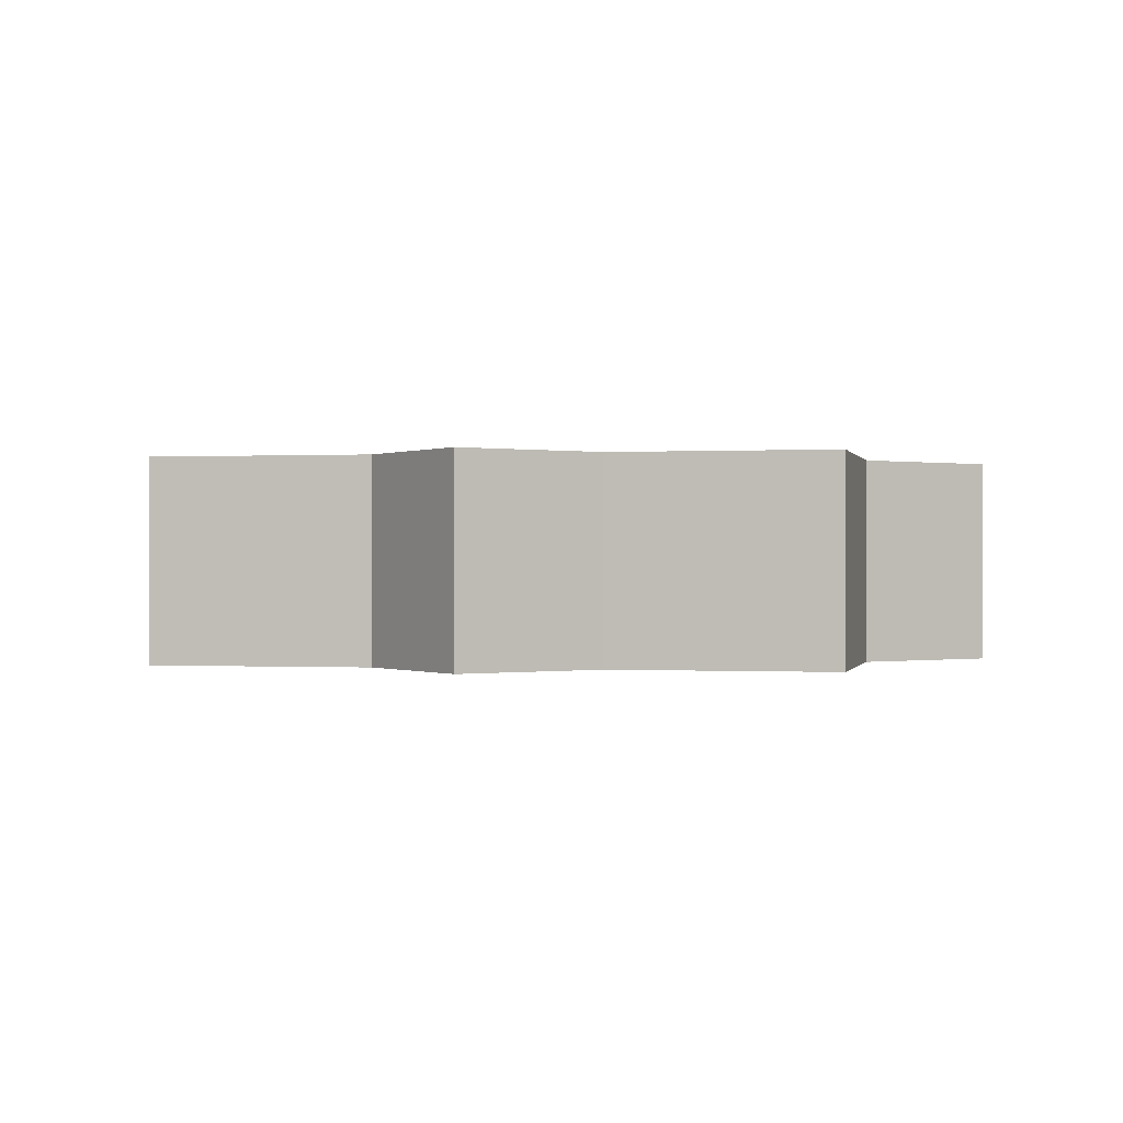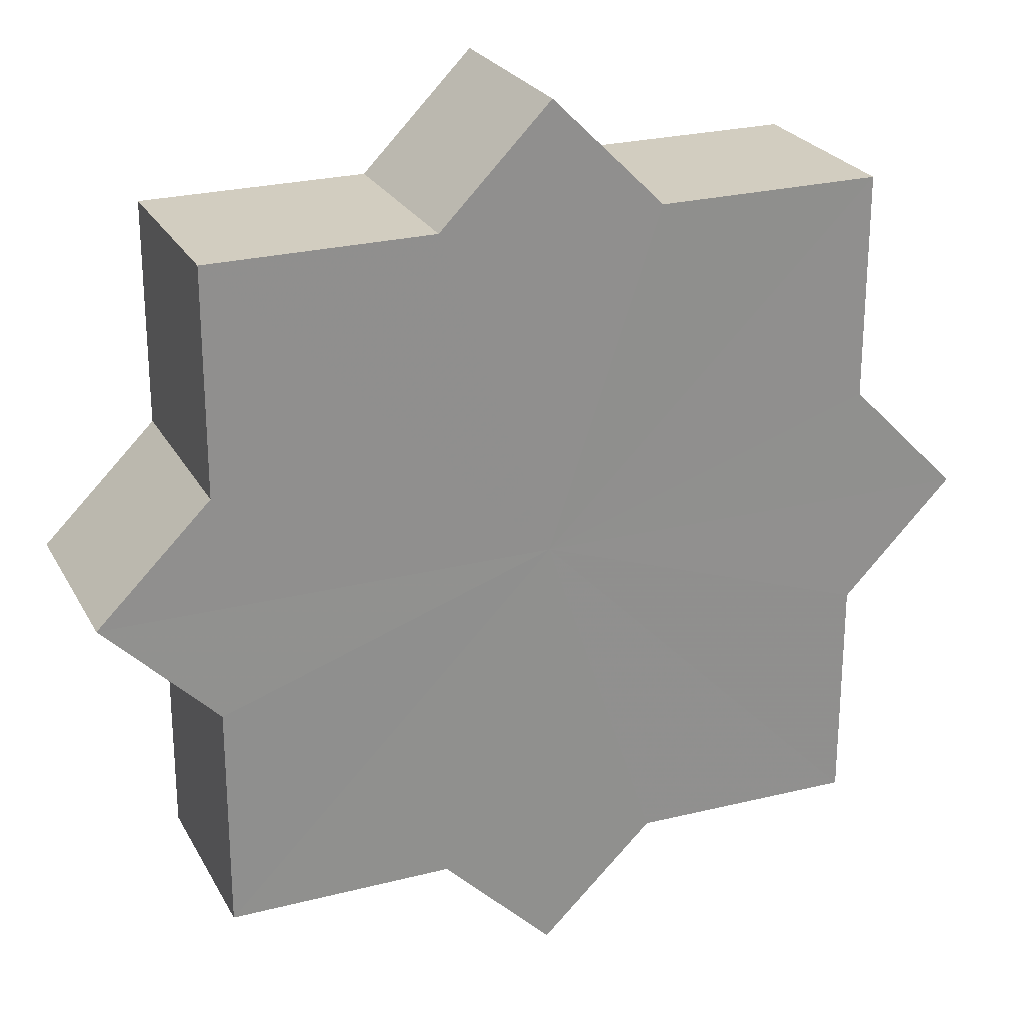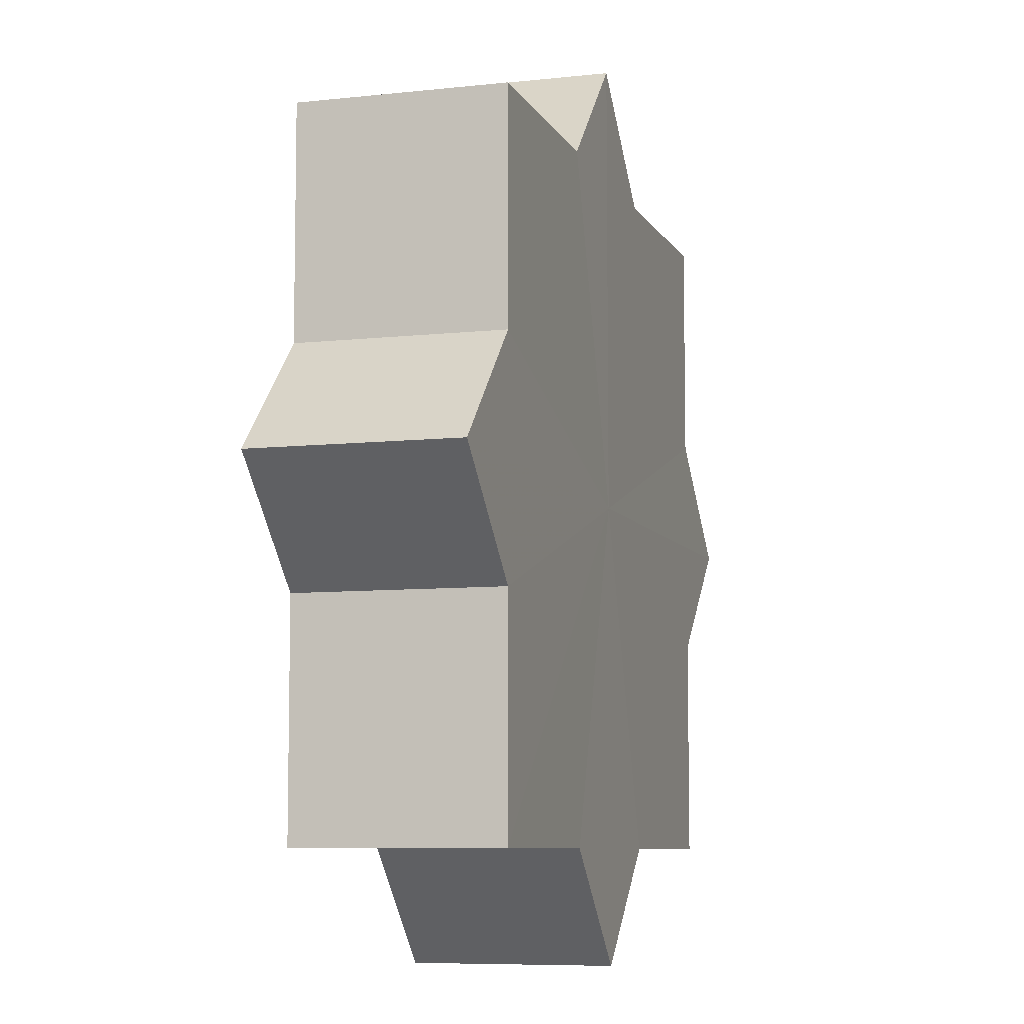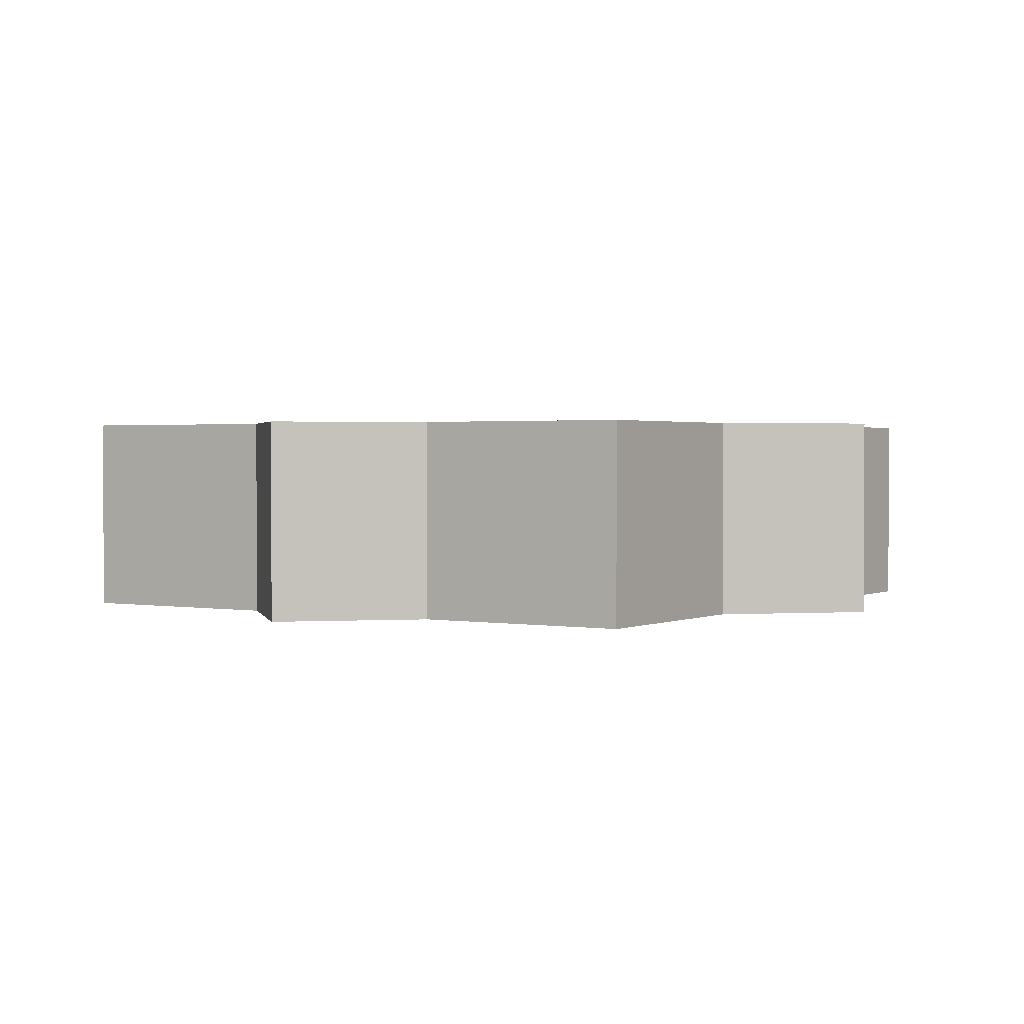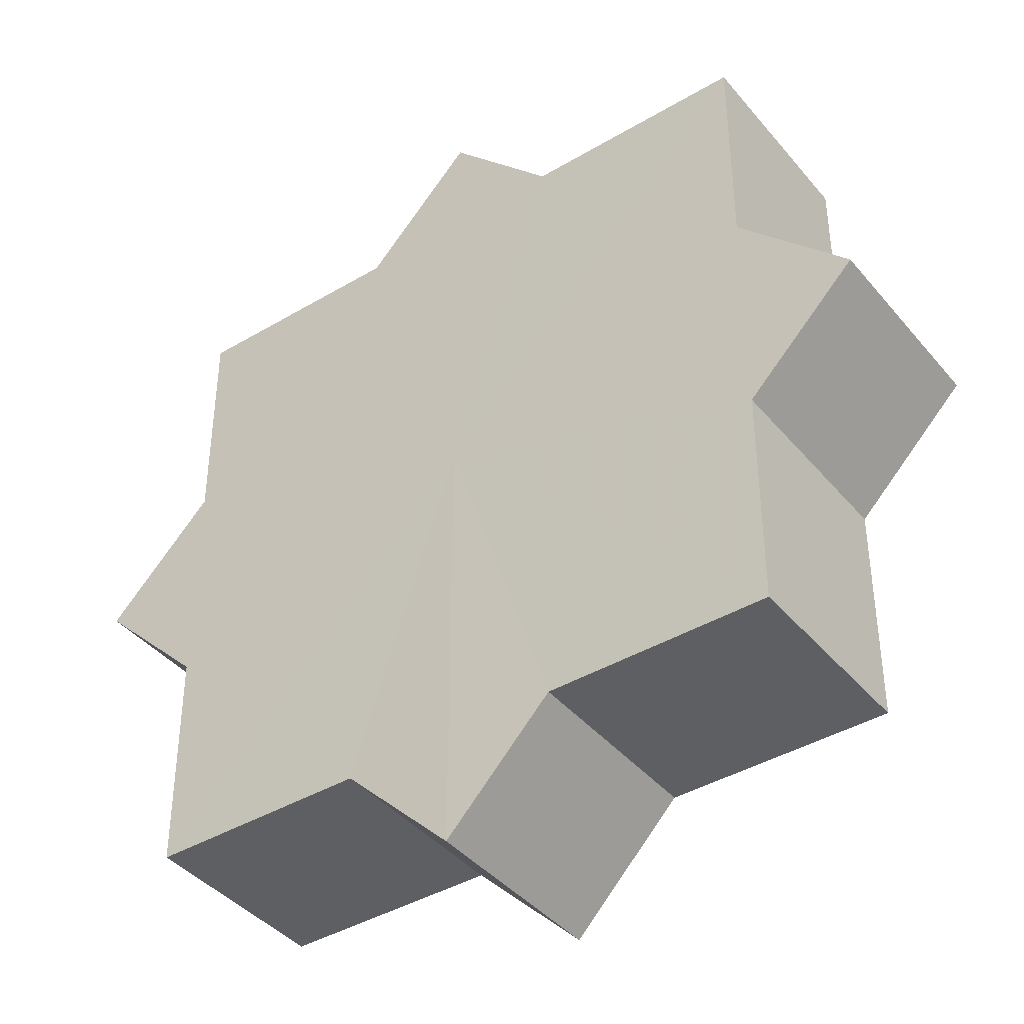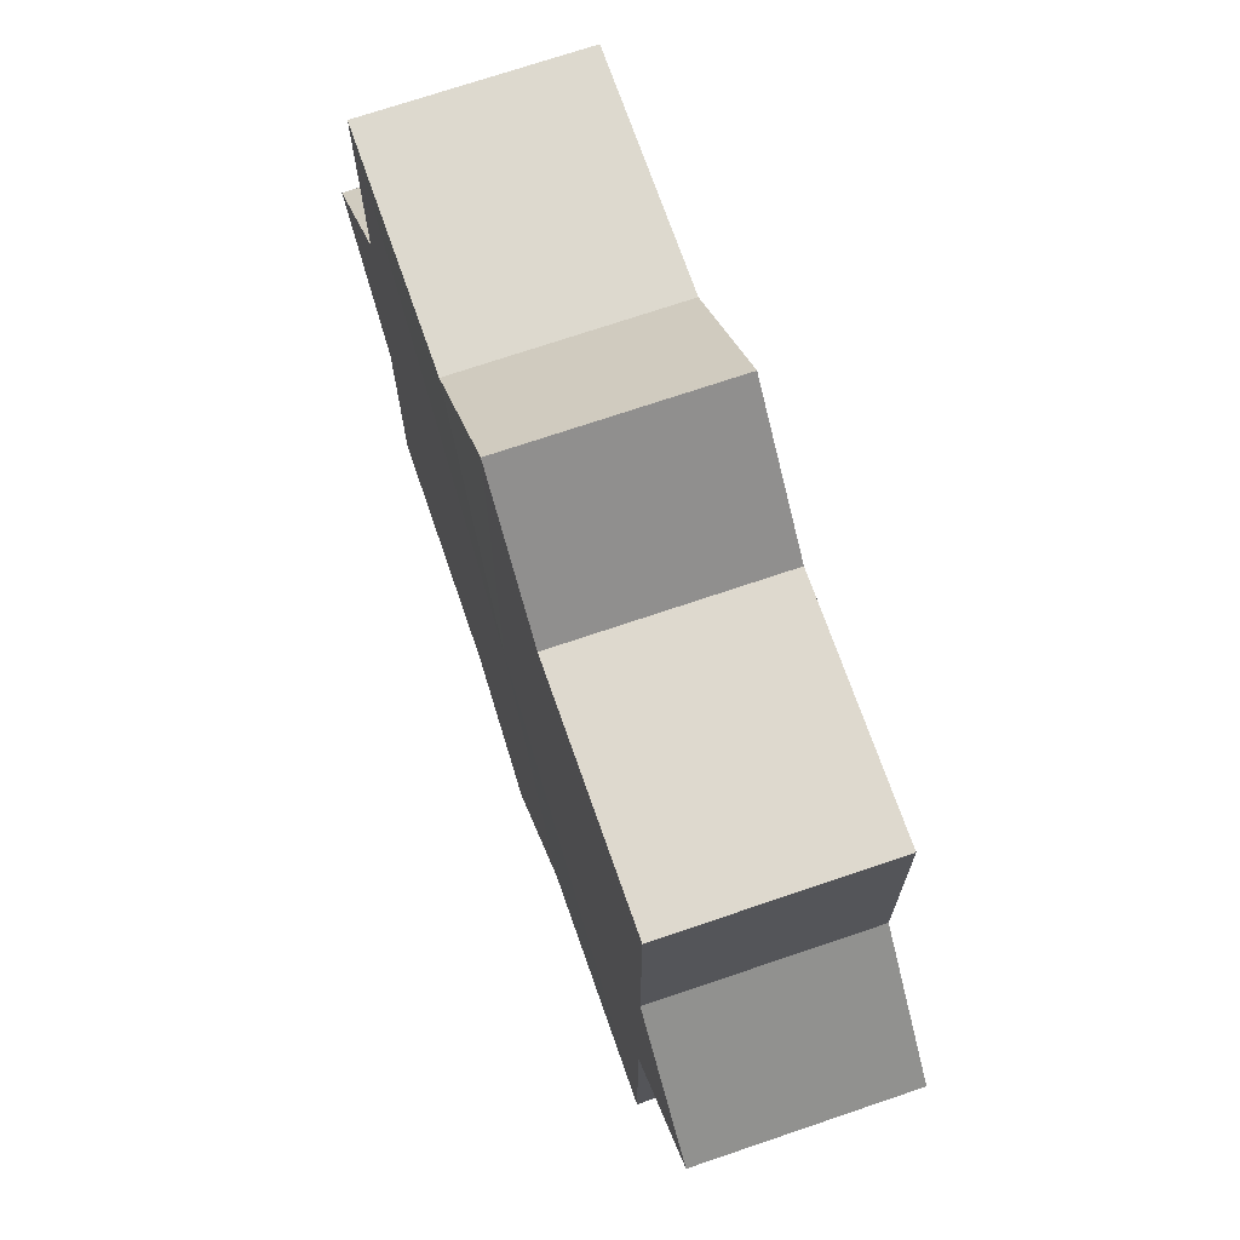
<metadata>
{"format":"obj","ext":"obj","renderer":"f3d","projection":"perspective","resolution":1024,"background":"white","views":[{"elev":-0.1,"azim":102.2,"up":"+Z"},{"elev":24.6,"azim":-22.7,"up":"+Y"},{"elev":-7.8,"azim":-72.7,"up":"+Y"},{"elev":1.5,"azim":122.7,"up":"+Z"},{"elev":-40.6,"azim":36.1,"up":"+Y"},{"elev":71.6,"azim":-109.2,"up":"+Y"}]}
</metadata>
<code>
o 31439
v 2190 1879 8.17
v 2191 1879 8.17
v 2190 1879 8.152
v 2191 1879 8.17
v 2191 1879 8.152
v 2191 1879 8.17
v 2191 1879 8.152
v 2191 1879 8.17
v 2191 1879 8.152
v 2190 1879 8.17
v 2191 1879 8.17
v 2191 1879 8.17
v 2190 1879 8.17
v 2191 1879 8.17
v 2190 1879 8.152
v 2190 1879 8.152
v 2190 1879 8.17
v 2190 1879 8.152
v 2190 1879 8.17
v 2190 1879 8.17
v 2190 1879 8.17
v 2190 1879 8.17
v 2190 1879 8.152
v 2190 1879 8.17
v 2190 1879 8.152
v 2190 1879 8.152
v 2190 1879 8.17
v 2190 1879 8.152
v 2190 1879 8.17
v 2190 1879 8.17
v 2190 1879 8.17
v 2190 1879 8.17
v 2190 1879 8.152
v 2190 1879 8.17
v 2190 1879 8.152
v 2190 1879 8.152
v 2190 1879 8.17
v 2190 1879 8.152
v 2190 1879 8.17
v 2190 1879 8.17
v 2190 1879 8.17
v 2190 1879 8.17
v 2190 1879 8.152
v 2190 1879 8.17
v 2190 1879 8.152
v 2190 1879 8.152
v 2190 1879 8.17
v 2190 1879 8.152
v 2190 1879 8.17
v 2190 1879 8.17
v 2190 1879 8.17
v 2190 1879 8.17
v 2190 1879 8.152
v 2190 1879 8.17
v 2191 1879 8.17
v 2191 1879 8.152
v 2190 1879 8.152
v 2191 1879 8.17
v 2191 1879 8.17
v 2191 1879 8.152
v 2191 1879 8.152
v 2191 1879 8.152
v 2191 1879 8.17
v 2191 1879 8.152
v 2191 1879 8.17
v 2191 1879 8.17
v 2191 1879 8.17
v 2190 1879 8.17
v 2191 1879 8.152
v 2191 1879 8.17
v 2191 1879 8.17
v 2191 1879 8.17
v 2191 1879 8.152
v 2191 1879 8.17
v 2191 1879 8.17
v 2191 1879 8.152
v 2191 1879 8.17
v 2191 1879 8.152
v 2191 1879 8.17
v 2191 1879 8.152
v 2191 1879 8.152
v 2190 1879 8.152
v 2190 1879 8.152
v 2191 1879 8.152
v 2190 1879 8.152
v 2191 1879 8.152
v 2190 1879 8.152
v 2191 1879 8.152
v 2190 1879 8.152
v 2191 1879 8.152
v 2190 1879 8.152
v 2191 1879 8.152
v 2190 1879 8.152
v 2191 1879 8.152
v 2190 1879 8.152
v 2191 1879 8.152
v 2190 1879 8.152
v 2190 1879 8.152
f 1 2 3
f 2 4 5
f 3 6 7
f 7 8 9
f 10 8 11
f 10 12 8
f 10 11 13
f 10 14 12
f 15 13 16
f 10 13 17
f 18 19 15
f 20 21 18
f 21 22 23
f 10 17 24
f 25 24 26
f 10 24 27
f 28 29 25
f 30 31 28
f 31 32 33
f 10 27 34
f 35 34 36
f 10 34 37
f 38 39 35
f 40 41 38
f 41 42 43
f 10 37 44
f 45 44 46
f 10 44 47
f 48 49 45
f 50 51 48
f 51 52 53
f 10 47 54
f 10 54 55
f 56 54 57
f 10 55 58
f 10 58 59
f 10 59 14
f 60 58 61
f 62 63 56
f 64 65 60
f 66 67 62
f 67 68 69
f 70 71 64
f 71 72 73
f 74 75 76
f 75 77 78
f 76 79 80
f 80 14 81
f 82 83 84
f 82 85 83
f 82 84 86
f 82 87 85
f 82 86 88
f 82 89 87
f 82 88 90
f 82 91 89
f 82 90 92
f 82 93 91
f 82 92 94
f 82 95 93
f 82 94 96
f 82 97 95
f 82 96 98
f 82 98 97

</code>
